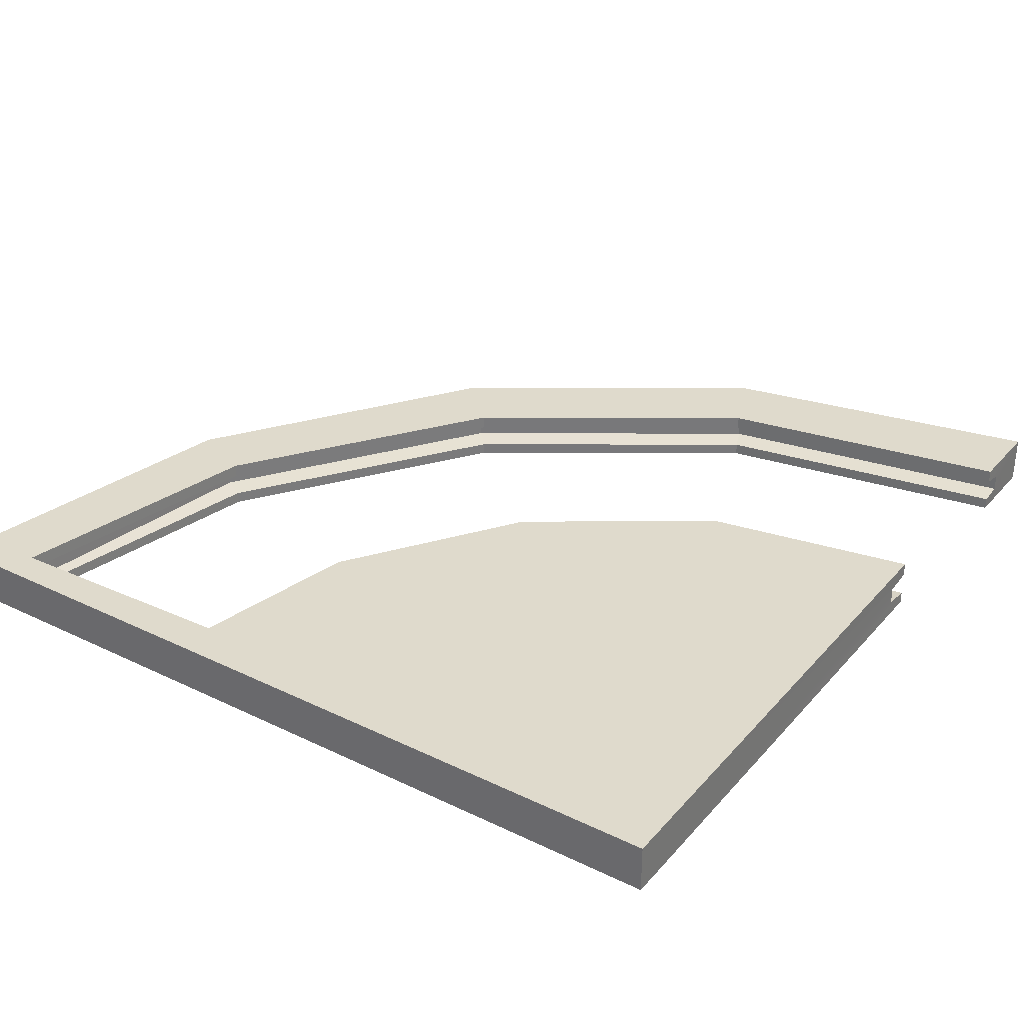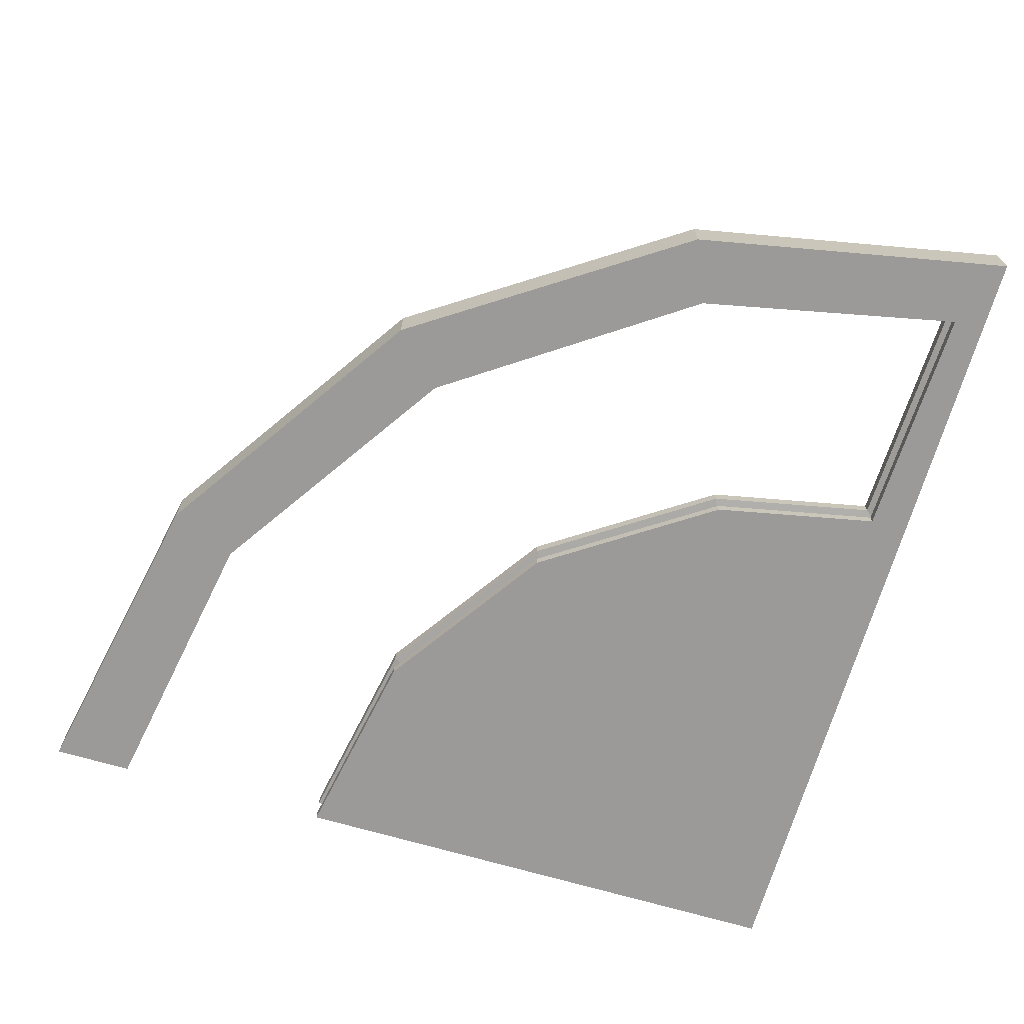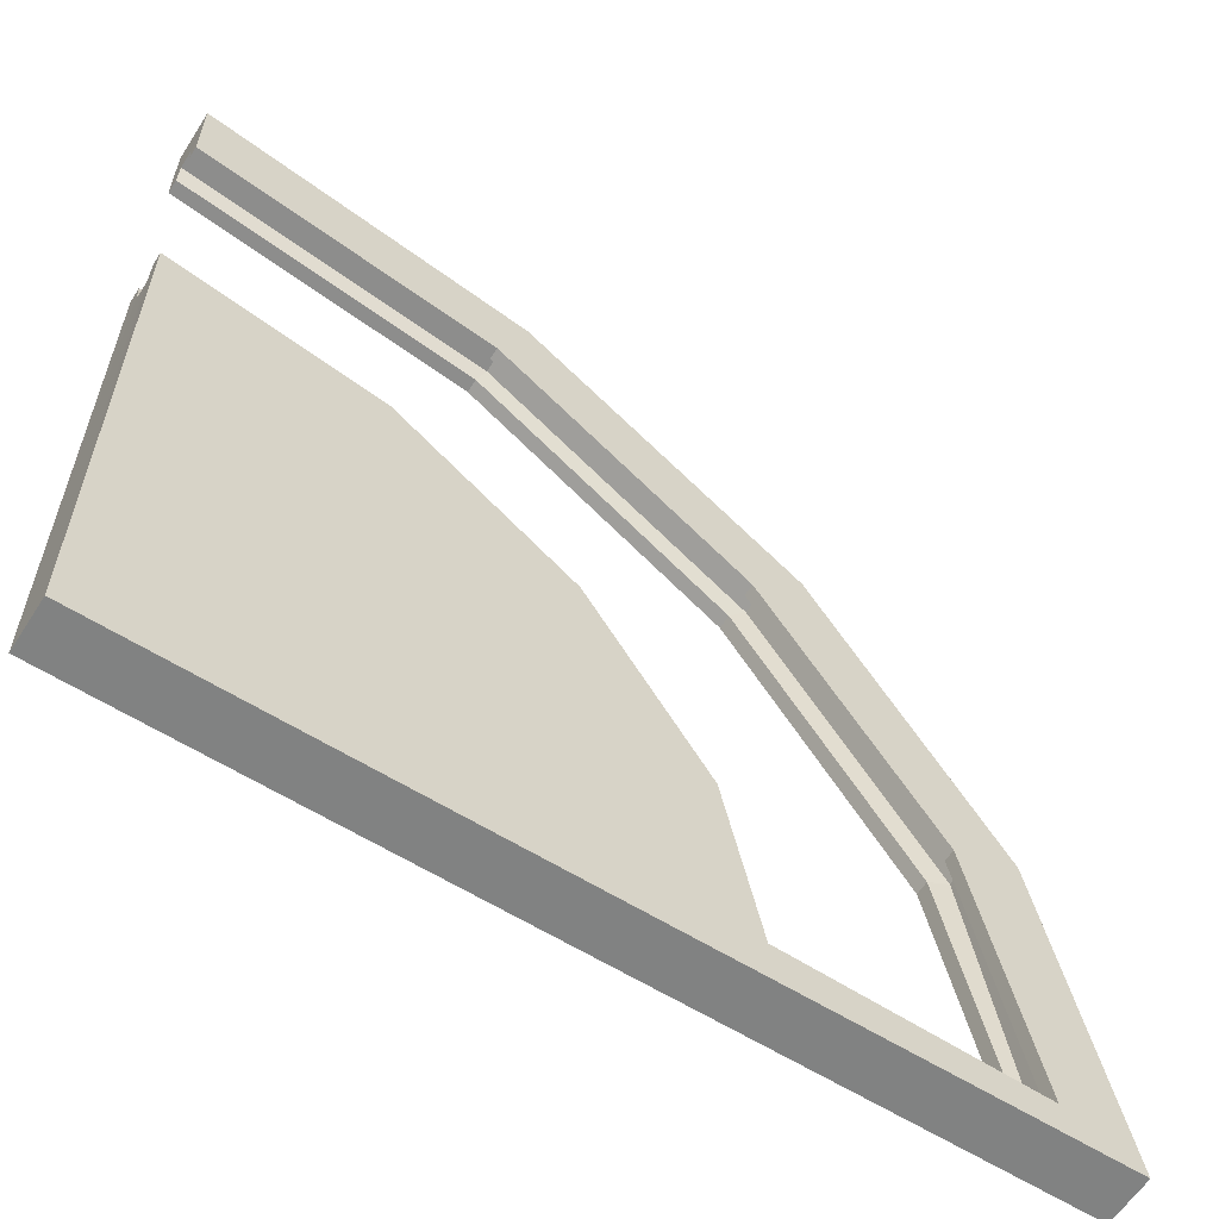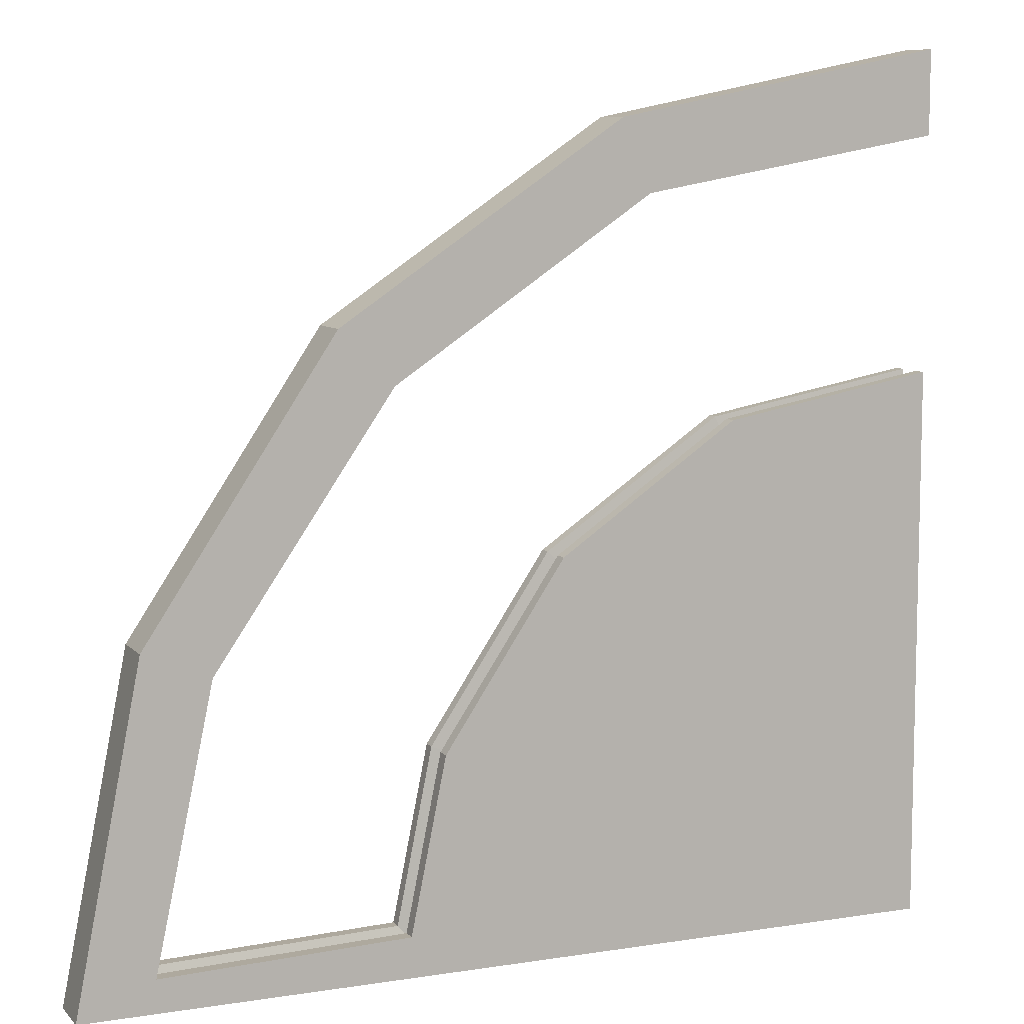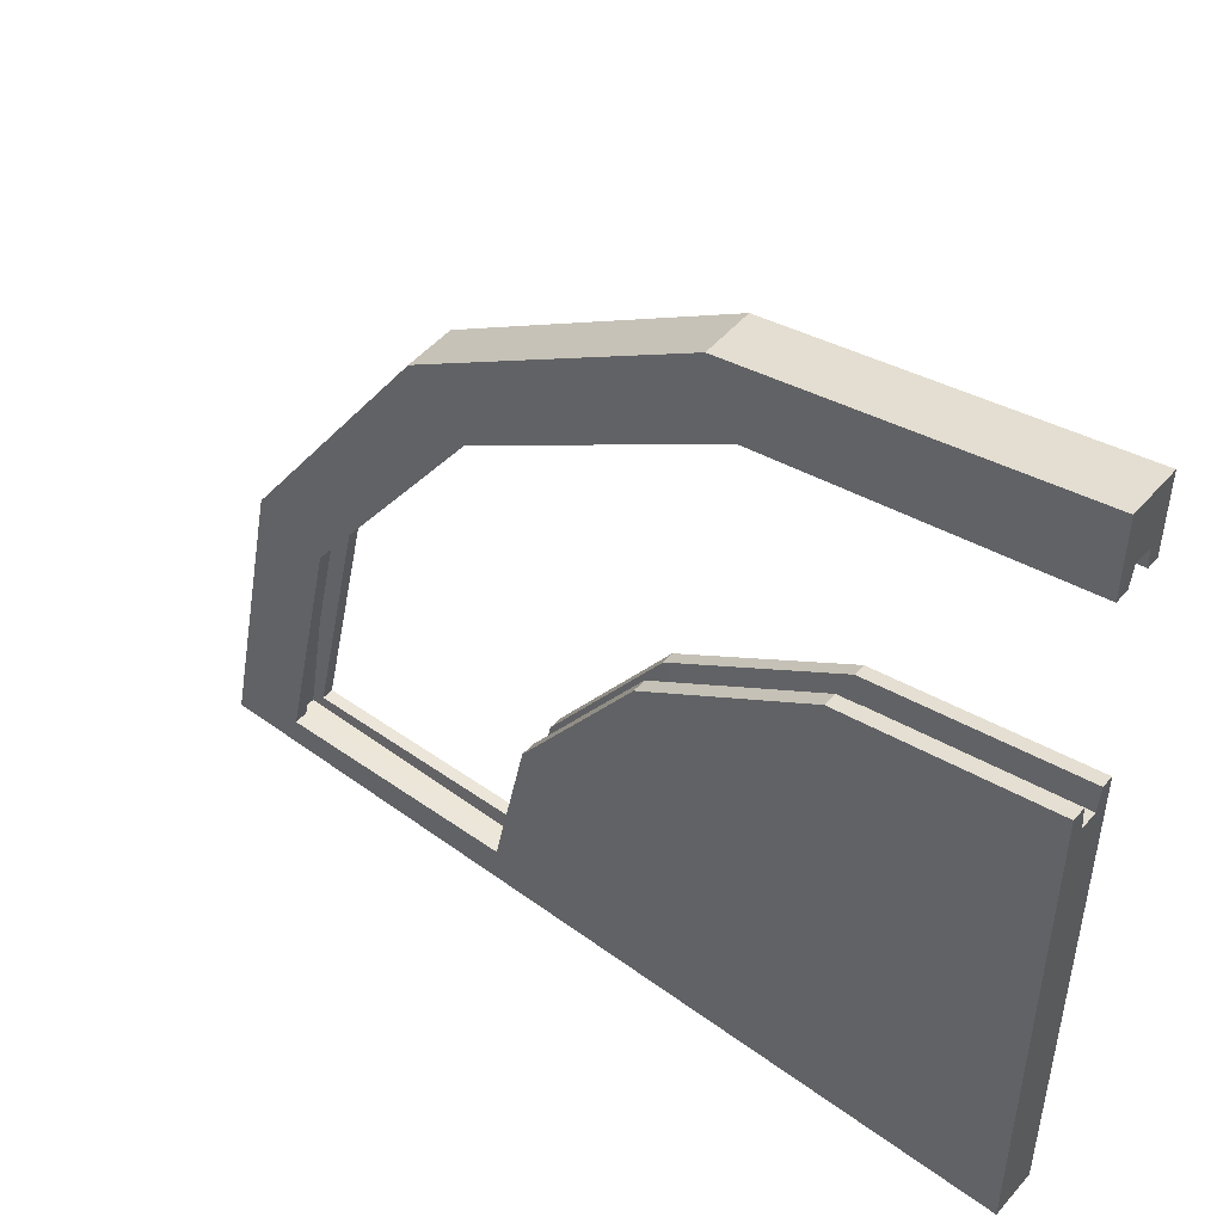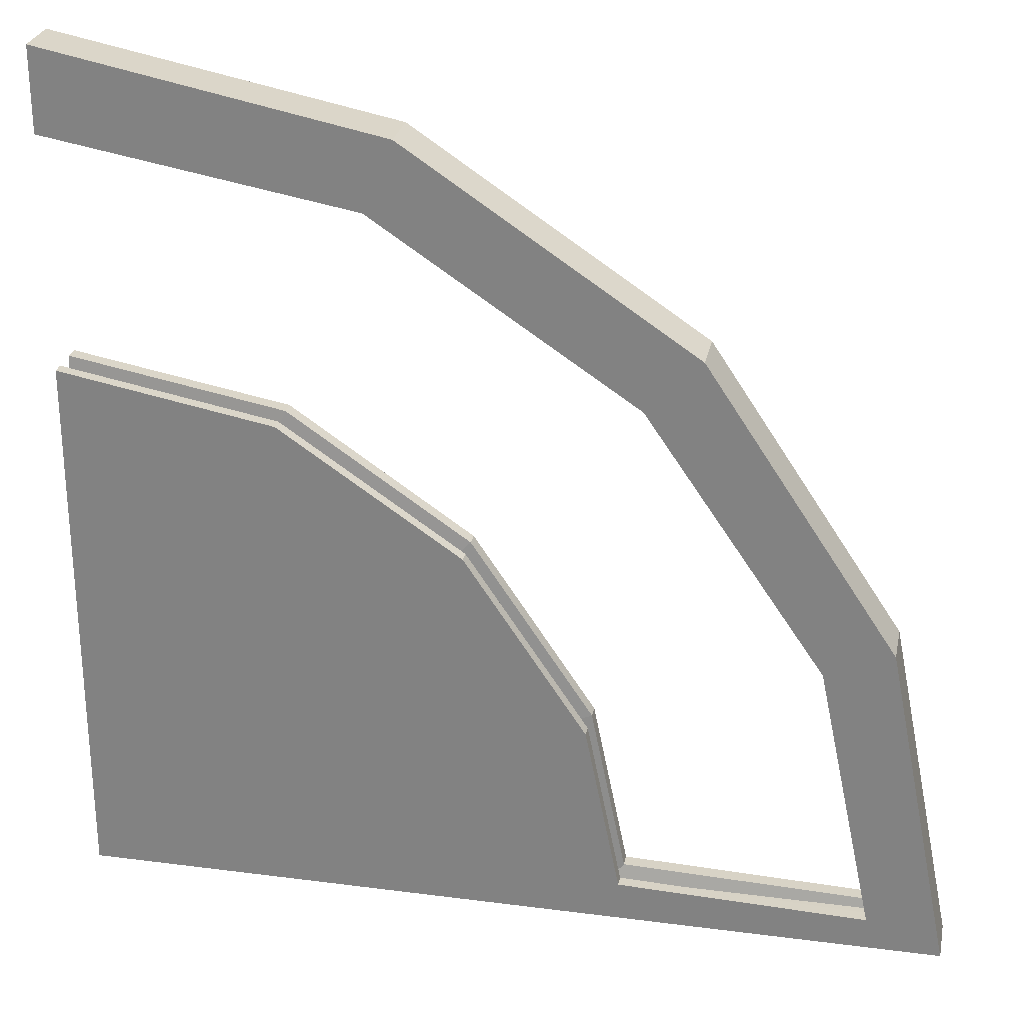
<metadata>
{"format":"obj","ext":"obj","renderer":"f3d","projection":"perspective","resolution":1024,"background":"white","views":[{"elev":32.4,"azim":-146.0,"up":"+Y"},{"elev":-69.3,"azim":73.7,"up":"+Y"},{"elev":-60.6,"azim":-32.6,"up":"+Z"},{"elev":8.6,"azim":156.8,"up":"+Z"},{"elev":49.5,"azim":-141.0,"up":"+Z"},{"elev":27.2,"azim":11.4,"up":"+Z"}]}
</metadata>
<code>
v -0.09766 -25 0
v -0.09766 3.48 0
v 499.9 3.48 0
v 499.9 -25 0
v 314.9 -25 23.09
v 314.9 3.48 23.09
v 456.9 3.48 18.68
v 456.9 -25 18.68
v -0.09766 -25 500
v -0.09766 3.48 500
v 191.2 -25 461.9
v 191.2 3.48 461.9
v 461.8 3.48 191.3
v 461.8 -25 191.3
v 353.5 -25 353.6
v 353.5 3.48 353.6
v 122.4 -25 295.6
v 122.5 3.48 295.9
v -0.09766 -25 318.1
v -0.09766 3.48 318.1
v 225.3 -25 225.4
v 294.6 -25 122.1
v 294.6 3.48 122.1
v 225.3 3.48 225.4
v -0.09766 -25 452.1
v -0.09766 3.48 452.1
v 174.5 -25 421.4
v 174.5 3.48 421.4
v 423.7 -25 175.6
v 423.7 3.48 175.6
v 322.5 -25 322.6
v 322.5 3.48 322.6
v -0.09766 -4.433 452.1
v 174.5 -4.433 421.4
v 322.5 -4.433 322.6
v 423.7 -4.433 175.6
v 456.9 -4.433 18.68
v 314.9 -4.433 23.09
v 294.6 -4.433 122.1
v 225.3 -4.433 225.4
v 122.4 -4.433 295.8
v -0.09766 -4.433 318.1
v 314.9 -18.13 23.09
v 456.9 -18.13 18.68
v 423.7 -18.13 175.6
v 322.5 -18.13 322.6
v 174.5 -18.13 421.4
v -0.09766 -18.13 452.1
v -0.09766 -18.13 318.1
v 122.4 -18.13 295.7
v 225.3 -18.13 225.4
v 294.6 -18.13 122.1
v -0.2148 -16.51 465.1
v 179.3 -16.51 433.4
v 331.6 -16.51 331.8
v 435.6 -16.51 180.7
v 463.4 -16.51 13.43
v 307.1 -16.51 13.42
v 280.1 -16.51 116
v 214.1 -16.51 214.3
v 116.4 -16.5 281.1
v 0.003906 -16.51 302.3
v -0.2227 -6.392 465.1
v 179.3 -6.391 433.4
v 331.6 -6.391 331.8
v 435.6 -6.391 180.7
v 463.4 -6.391 13.43
v 307.1 -6.391 13.42
v 280.1 -6.391 116
v 214.1 -6.387 214.3
v 116.4 -6.382 281.2
v 0.003906 -6.386 302.3
f 3 4 1 2
f 61 62 49 50
f 52 43 58 59
f 57 58 43 44
f 56 57 44 45
f 11 12 10 9
f 4 3 13 14
f 15 16 12 11
f 14 13 16 15
f 21 1 22
f 17 1 21
f 23 2 24
f 24 2 18
f 11 27 31 15
f 15 31 29 14
f 16 32 28 12
f 13 30 32 16
f 18 2 20
f 19 1 17
f 9 25 27 11
f 12 28 26 10
f 1 5 22
f 3 2 6 7
f 6 2 23
f 3 7 30 13
f 14 29 8 4
f 4 8 5 1
f 50 51 60 61
f 51 52 59 60
f 45 46 55 56
f 46 47 54 55
f 47 48 53 54
f 34 33 26 28
f 35 34 28 32
f 36 35 32 30
f 7 37 36 30
f 7 6 38 37
f 39 38 6 23
f 40 39 23 24
f 41 40 24 18
f 20 42 41 18
f 44 43 5 8
f 45 44 8 29
f 29 31 46 45
f 27 47 46 31
f 25 48 47 27
f 50 49 19 17
f 17 21 51 50
f 22 52 51 21
f 5 43 52 22
f 54 53 63 64
f 55 54 64 65
f 56 55 65 66
f 66 67 57 56
f 67 68 58 57
f 59 58 68 69
f 60 59 69 70
f 61 60 70 71
f 71 72 62 61
f 64 63 33 34
f 65 64 34 35
f 66 65 35 36
f 36 37 67 66
f 37 38 68 67
f 69 68 38 39
f 70 69 39 40
f 71 70 40 41
f 41 42 72 71
f 1 19 49 62
f 10 26 33 63
f 10 63 53 9
f 9 53 48 25
f 2 72 42 20
f 1 62 72 2

</code>
